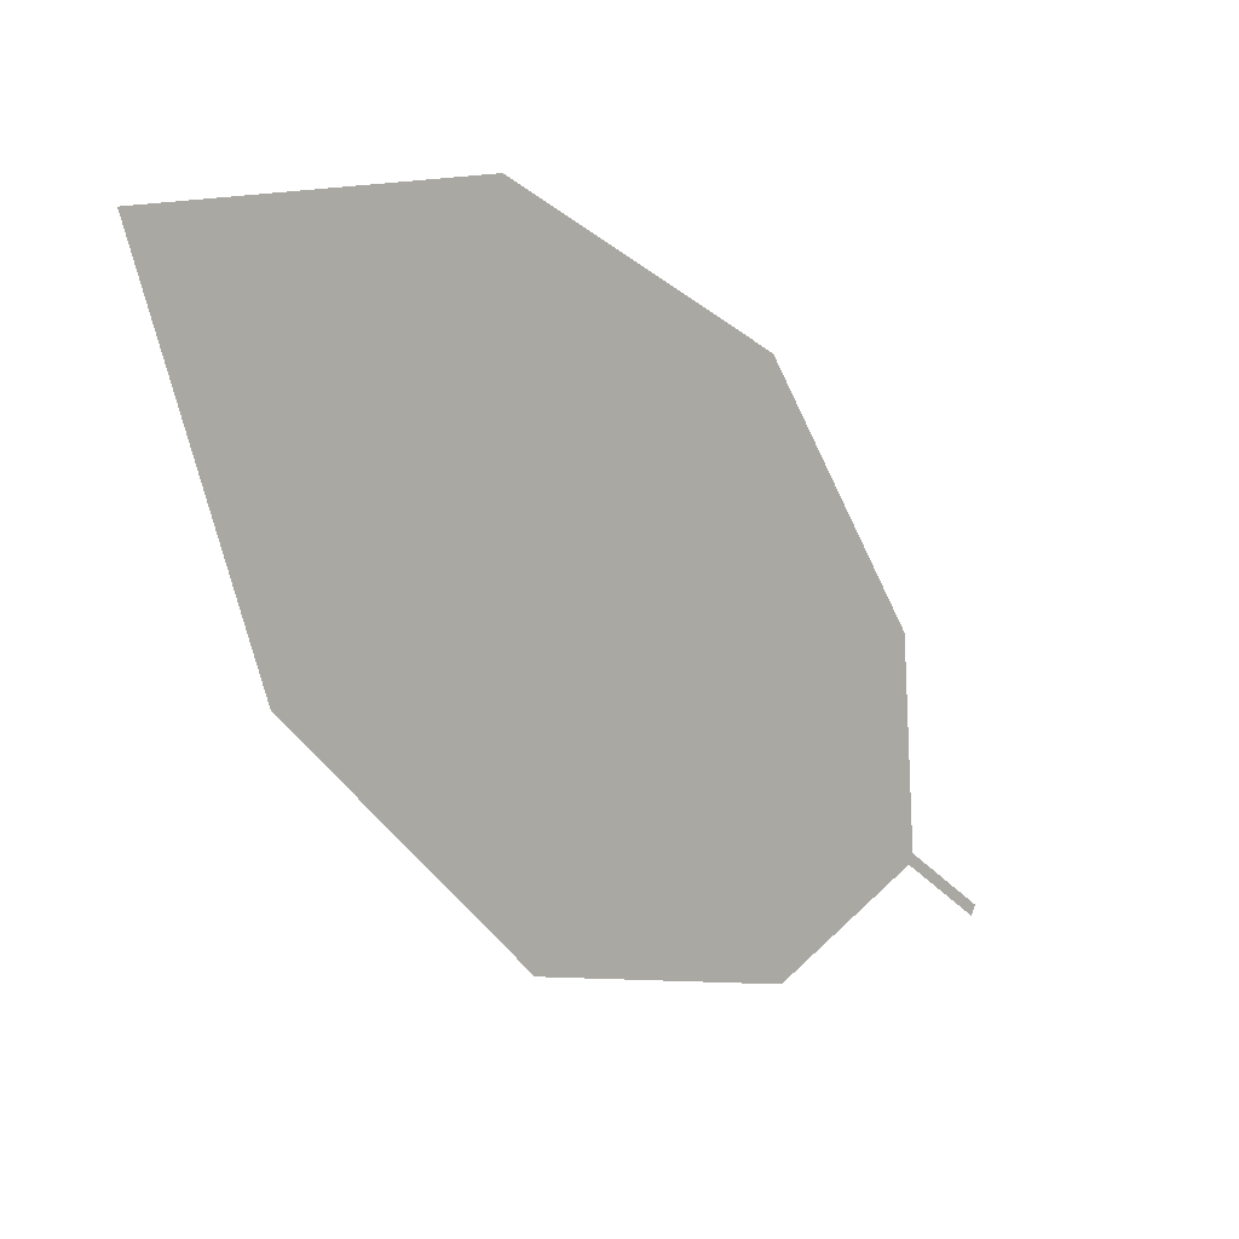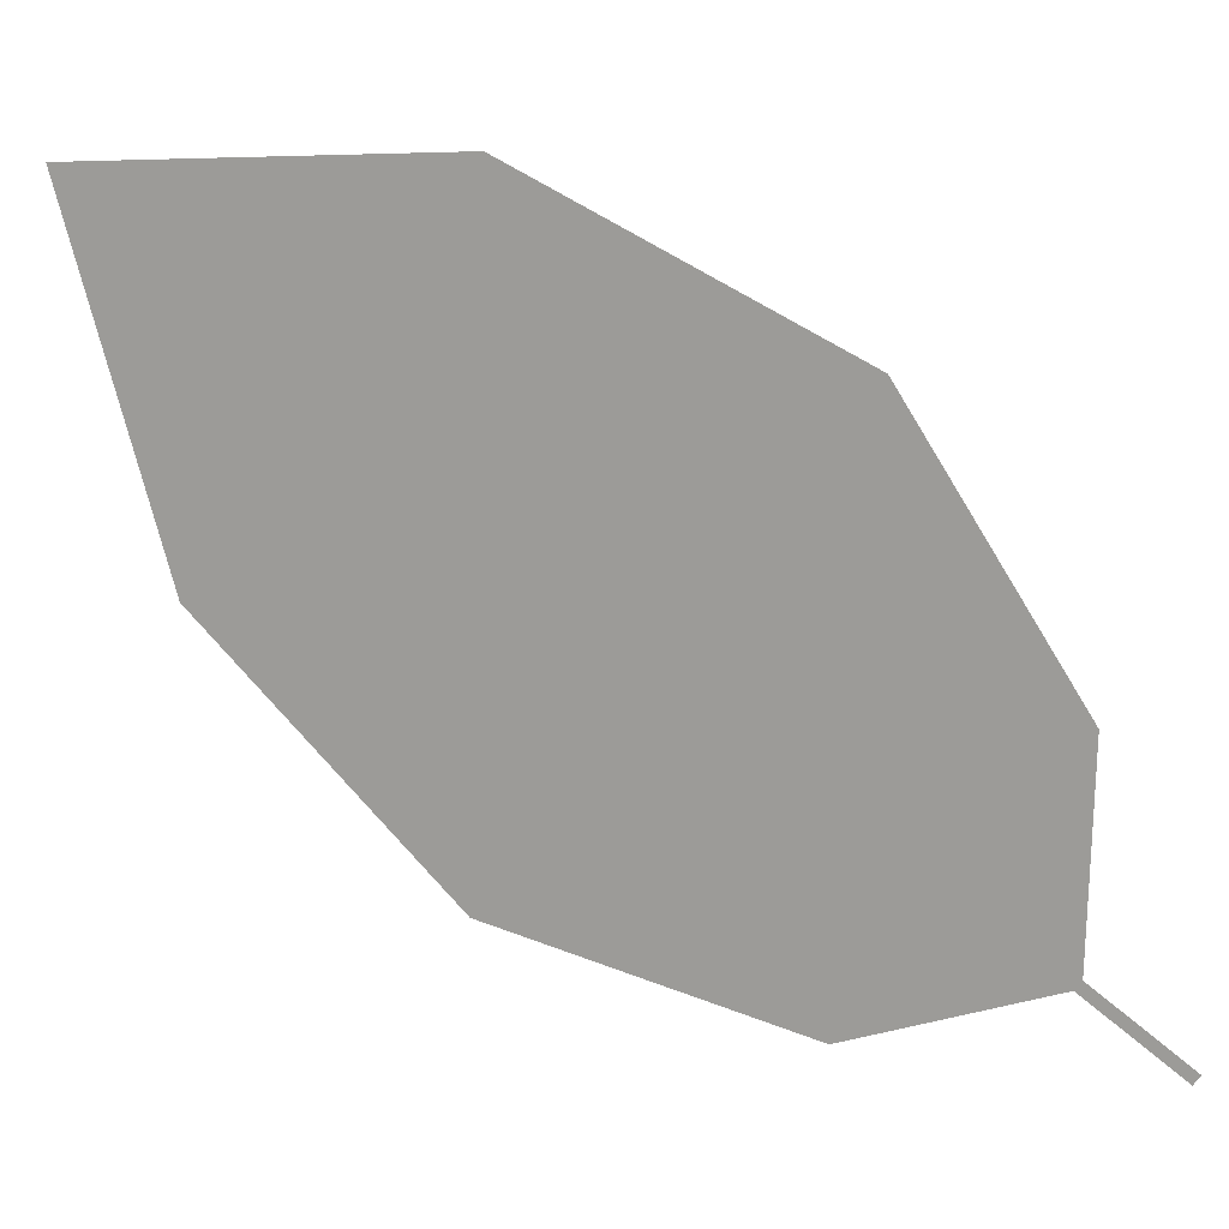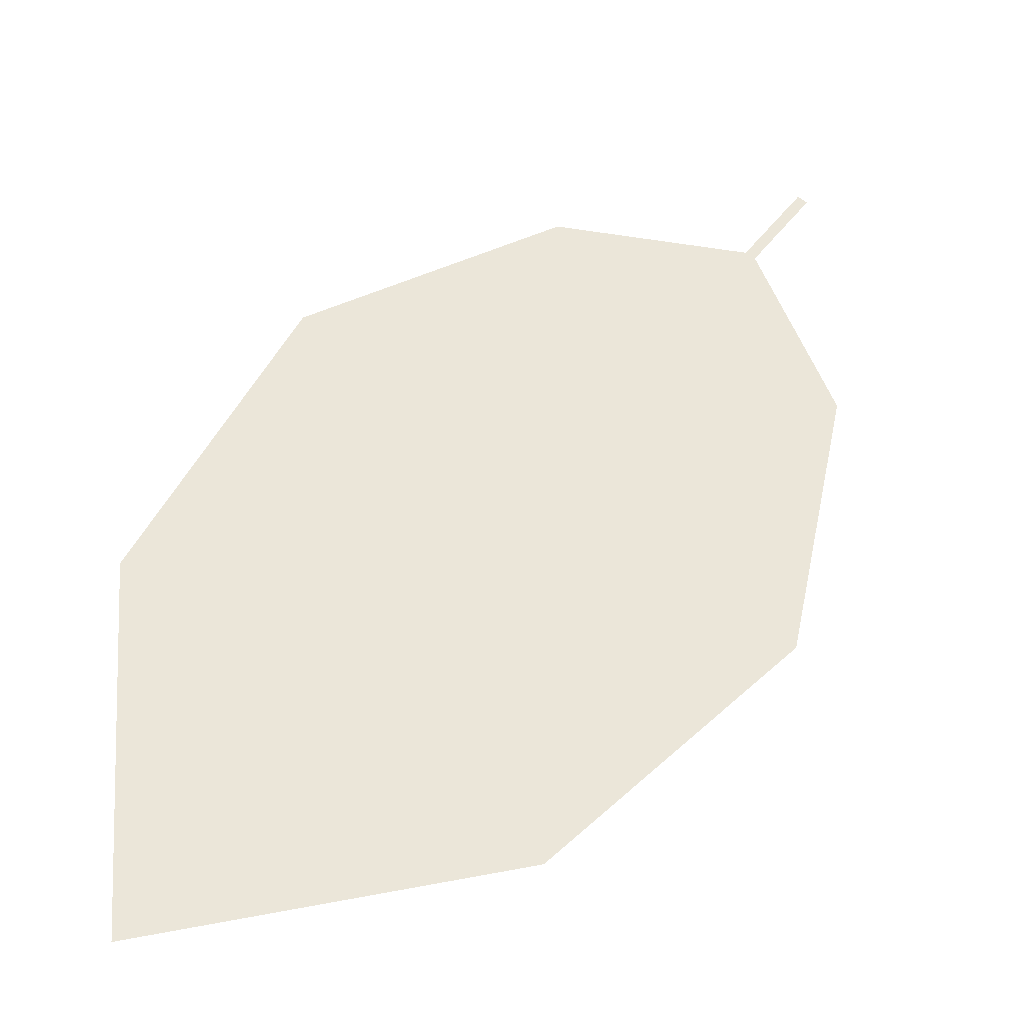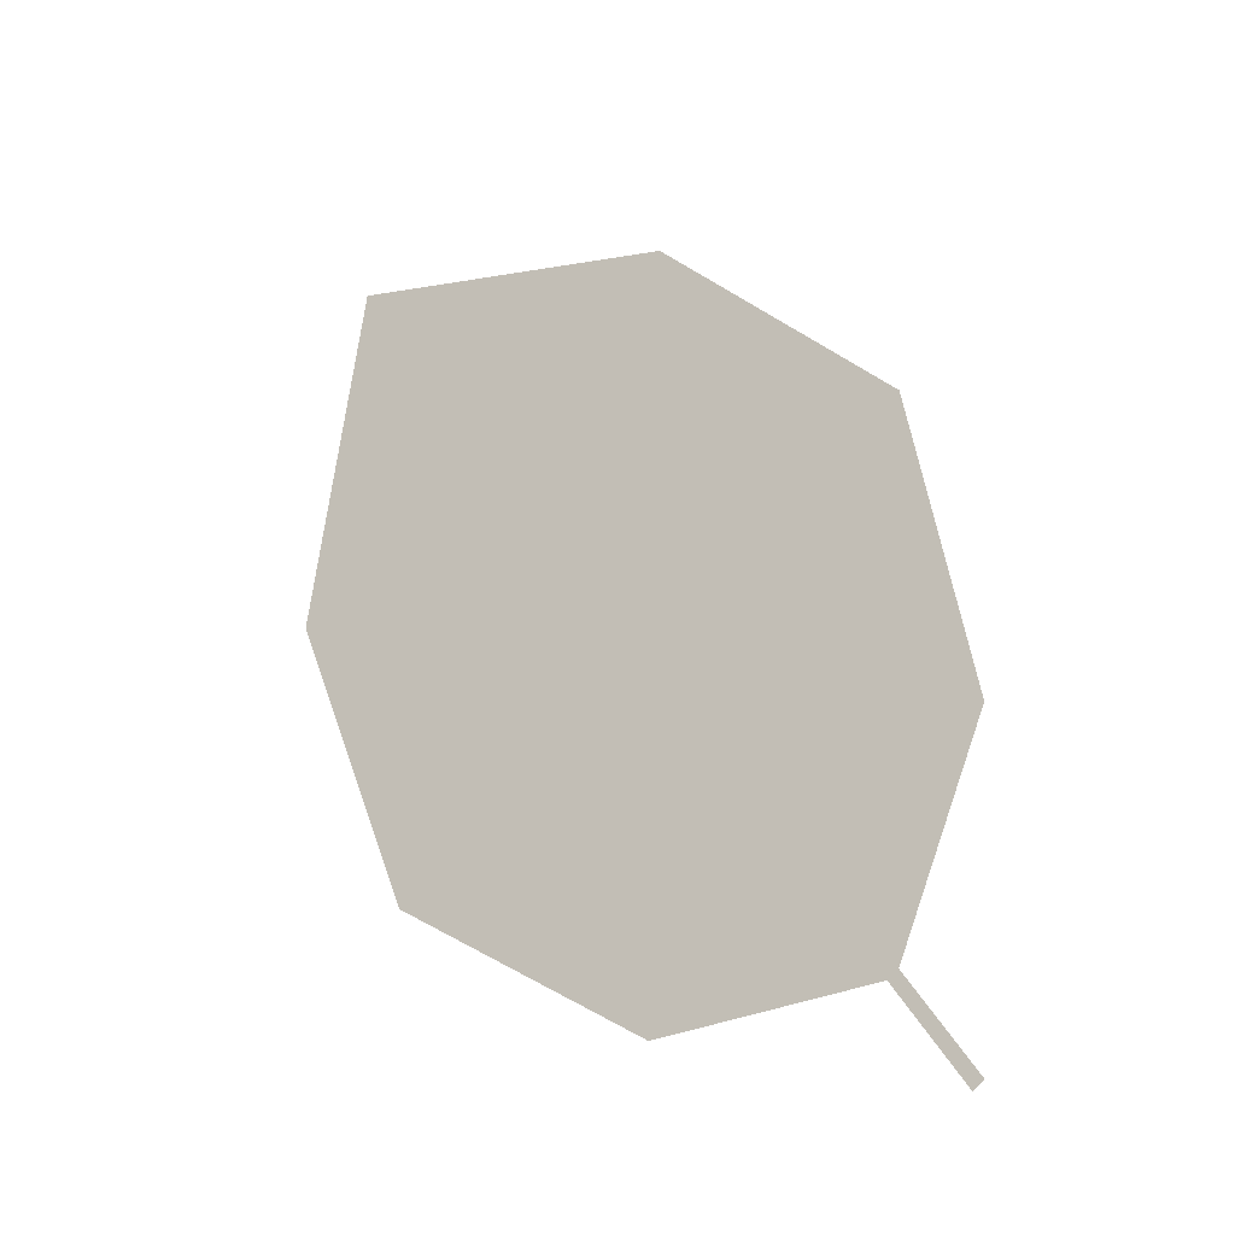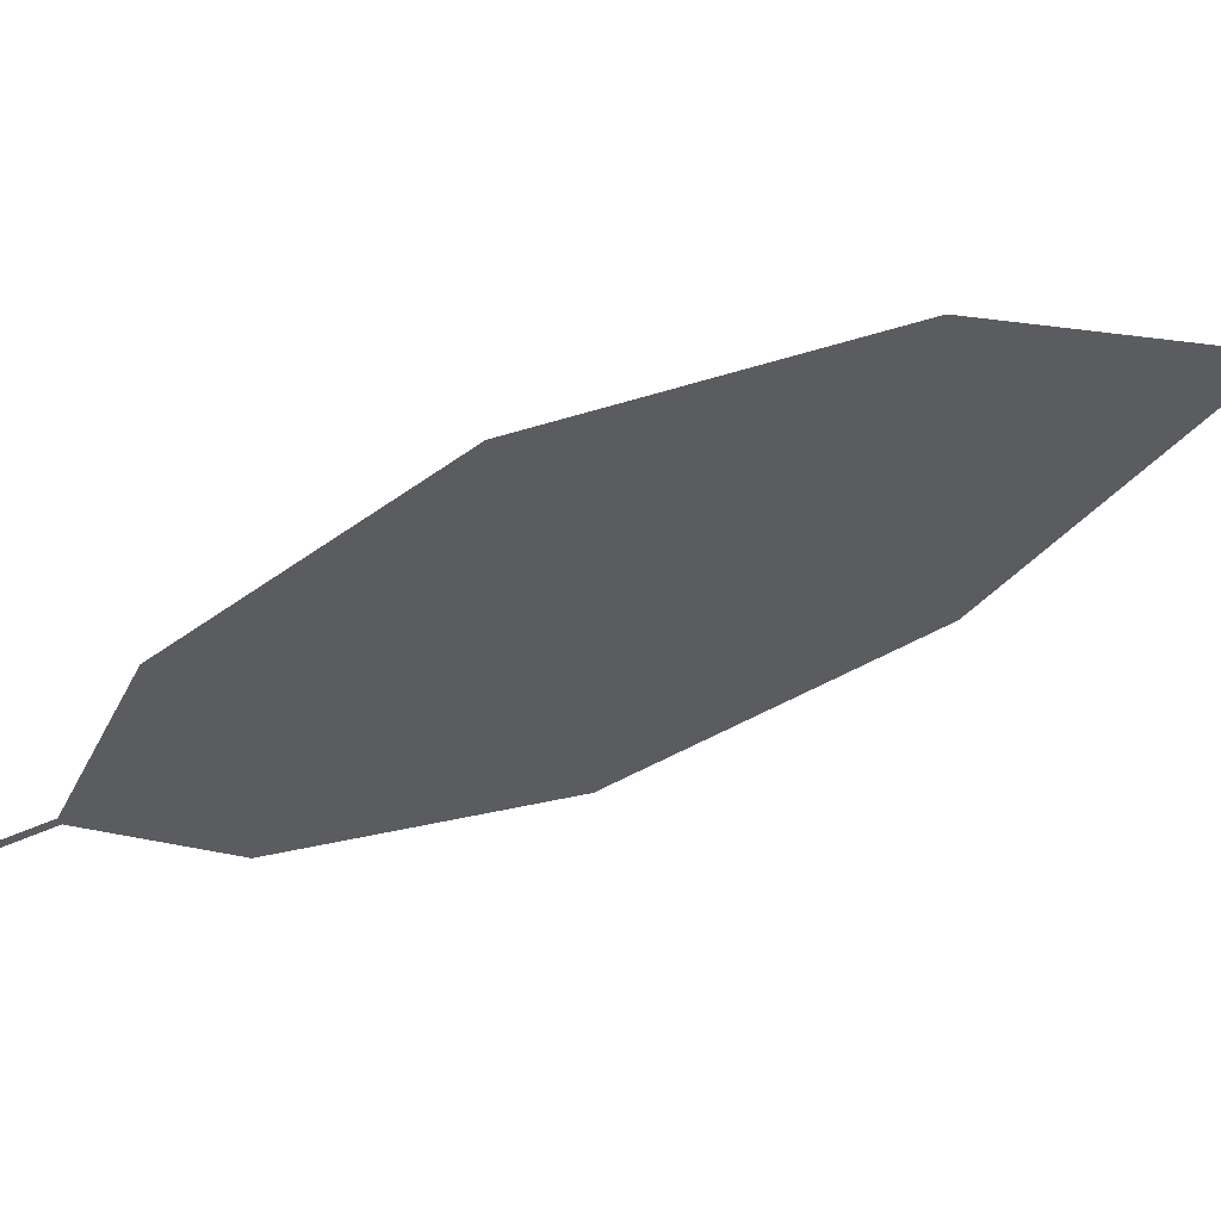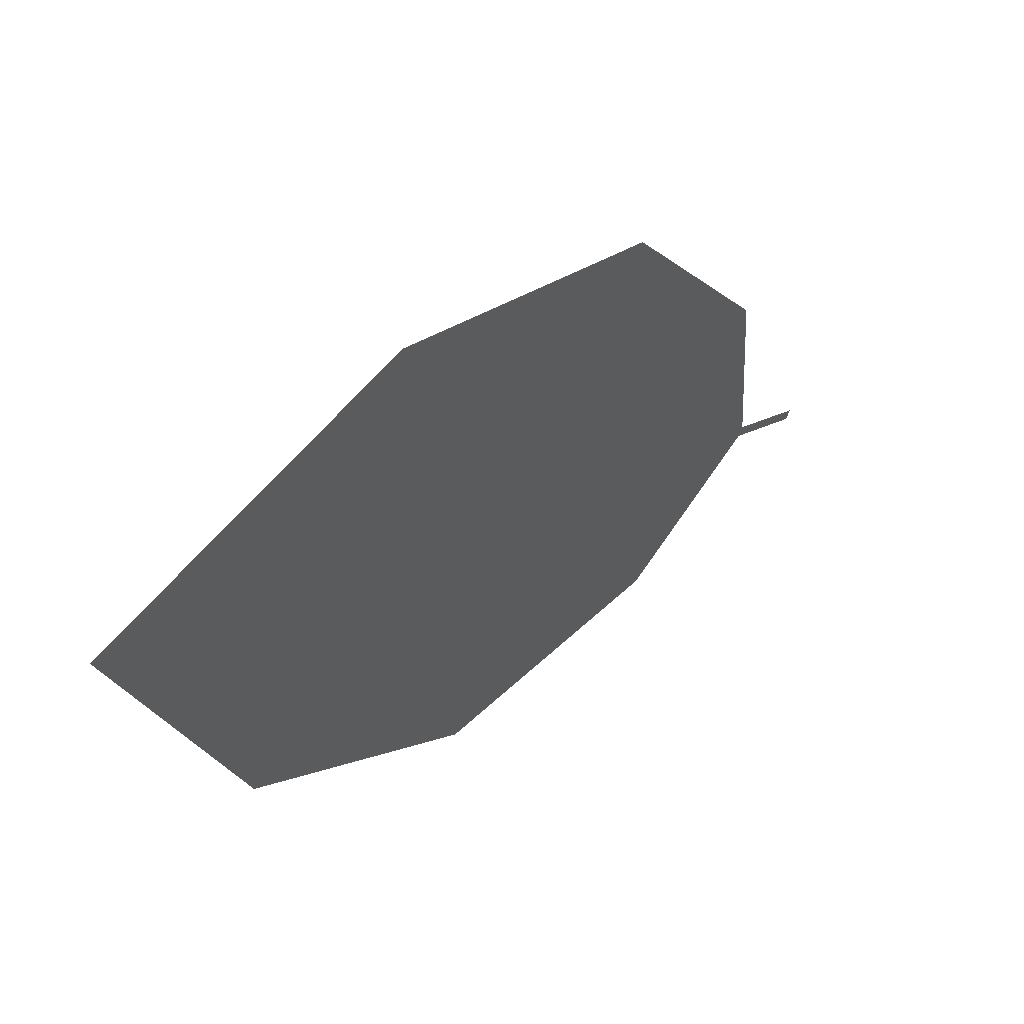
<metadata>
{"format":"obj","ext":"obj","renderer":"f3d","projection":"perspective","resolution":1024,"background":"white","views":[{"elev":25.2,"azim":116.5,"up":"+Y"},{"elev":-63.3,"azim":-164.6,"up":"+Z"},{"elev":68.9,"azim":175.0,"up":"+Z"},{"elev":-15.6,"azim":-155.3,"up":"+Y"},{"elev":-28.8,"azim":56.4,"up":"+Z"},{"elev":73.7,"azim":114.3,"up":"+Y"}]}
</metadata>
<code>
o Leaves.068_leaves.068
v -0.1954 0.07478 1.735
v -0.1862 0.08547 1.741
v -0.1965 0.07576 1.735
v -0.1873 0.08645 1.741
v -0.1498 0.175 1.774
v -0.1946 0.1113 1.746
v -0.183 0.1479 1.758
v -0.1043 0.1358 1.774
v -0.1041 0.1822 1.787
v -0.1262 0.09887 1.759
v -0.1605 0.08195 1.746
f 1 2 4 3
f 8 5 4 2
f 5 7 6 4
f 8 9 5
f 2 11 10 8

</code>
